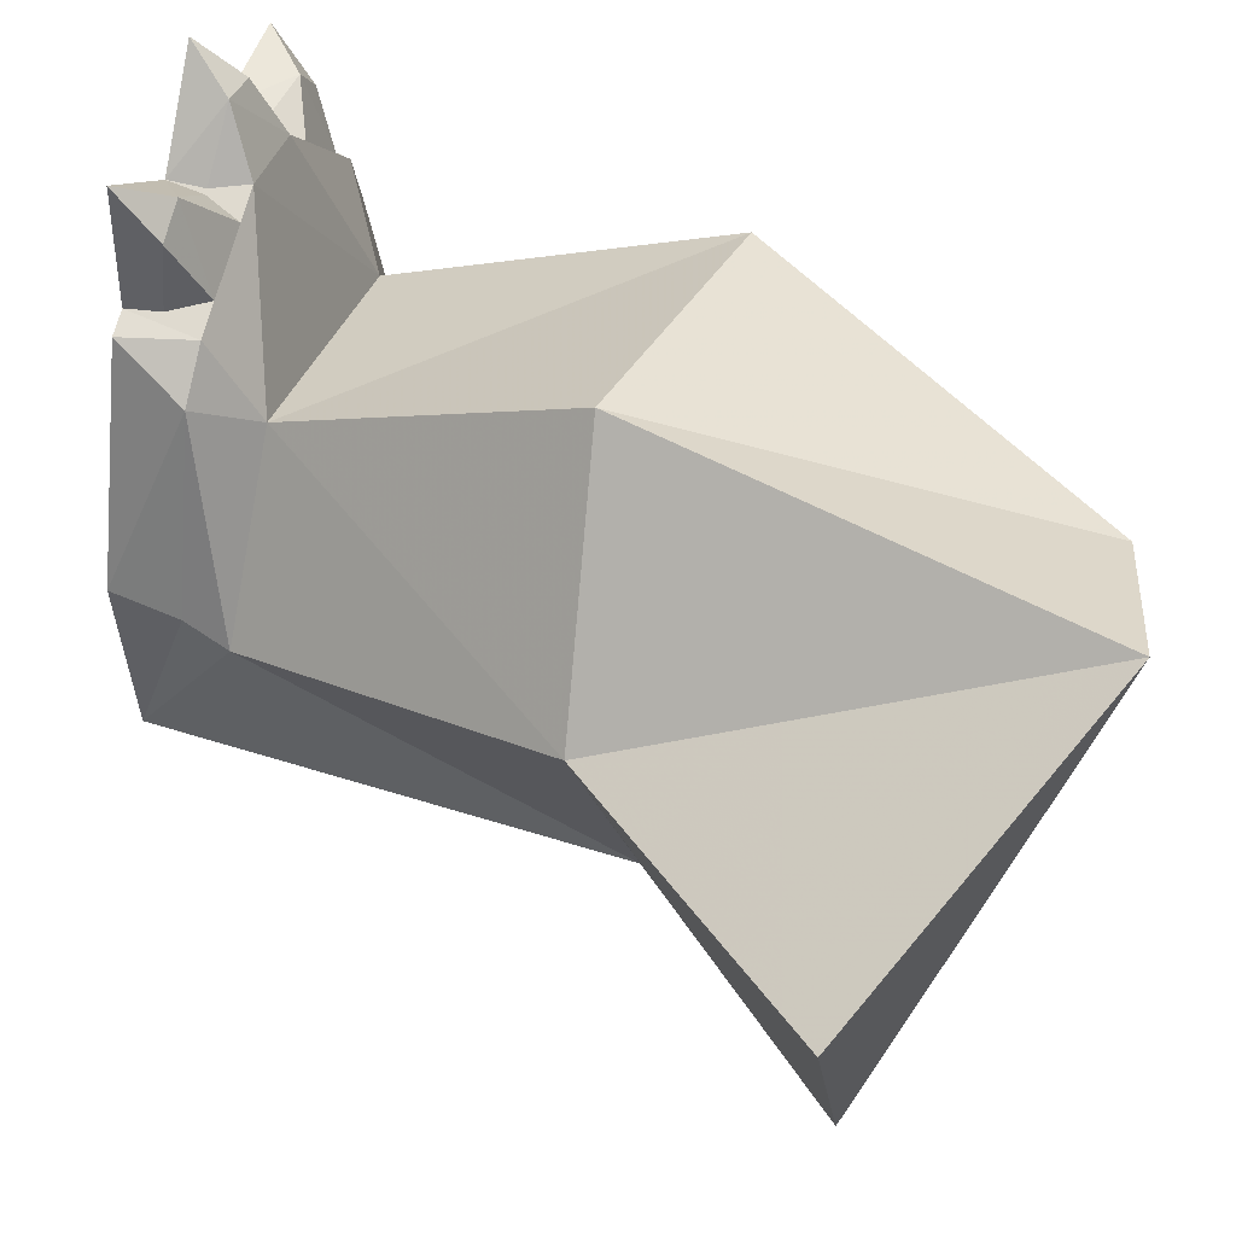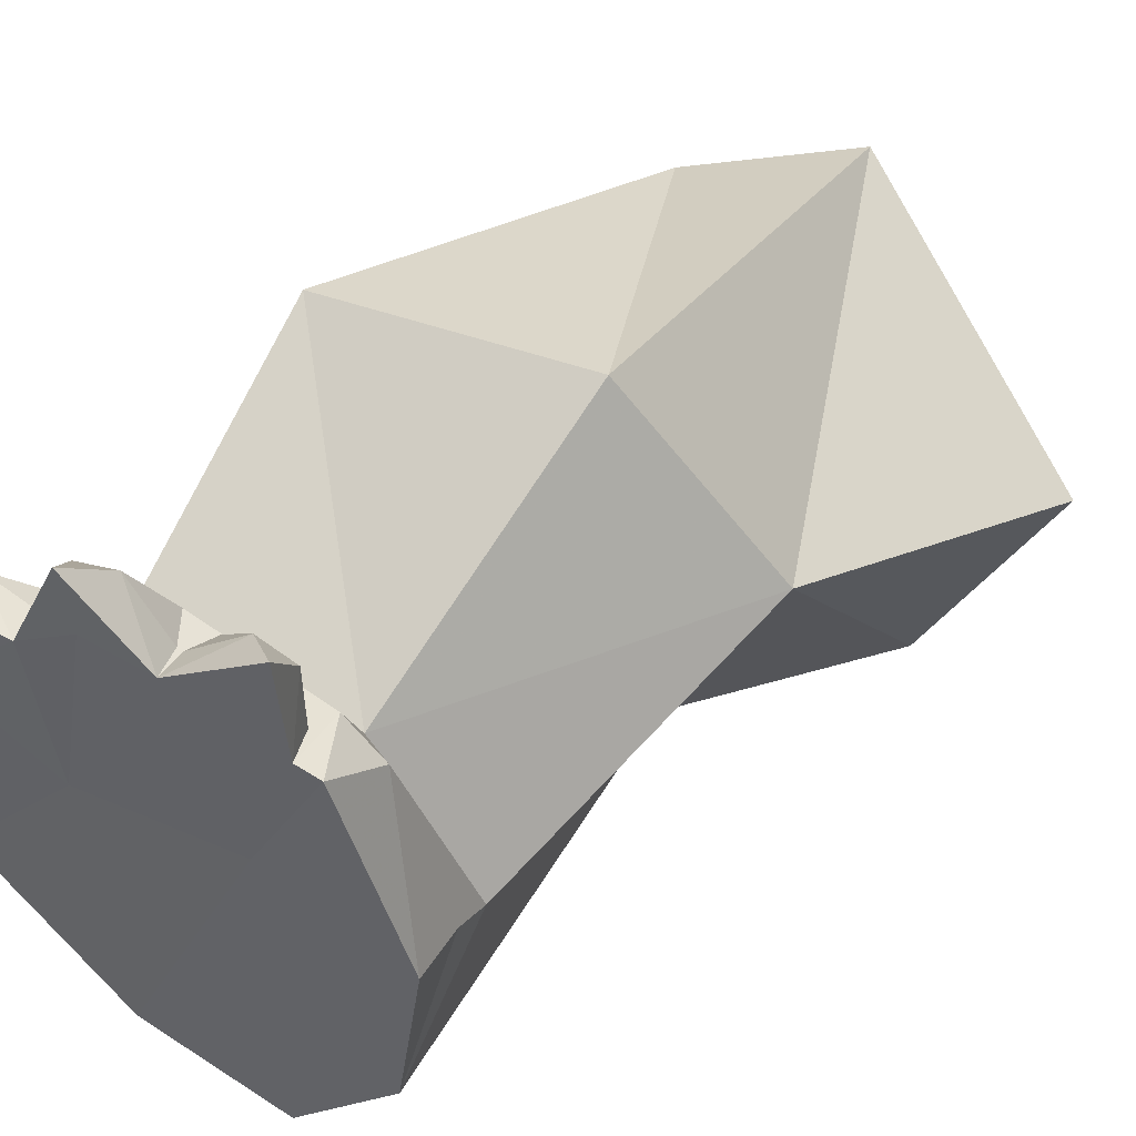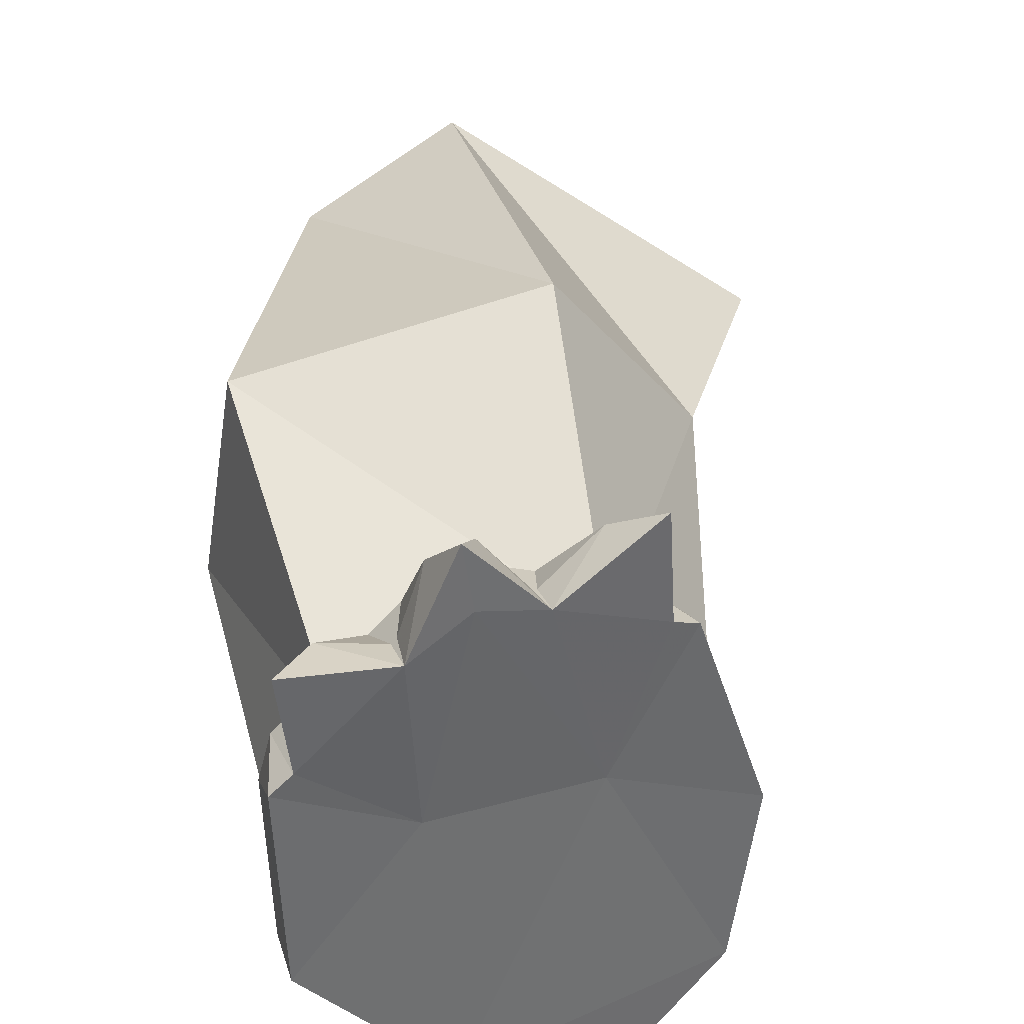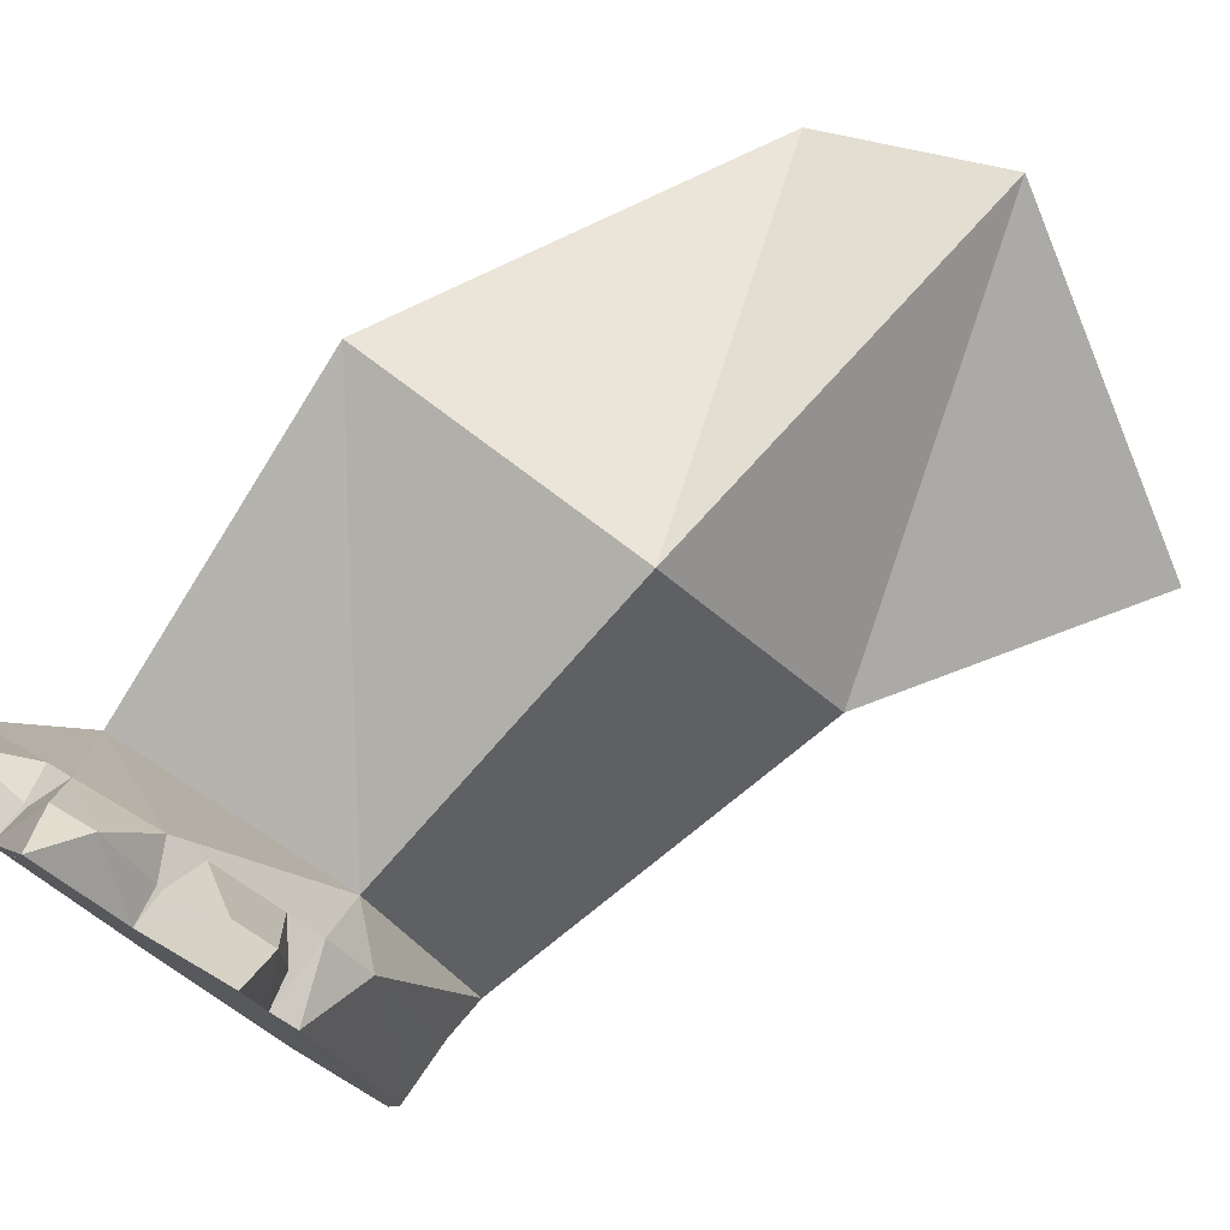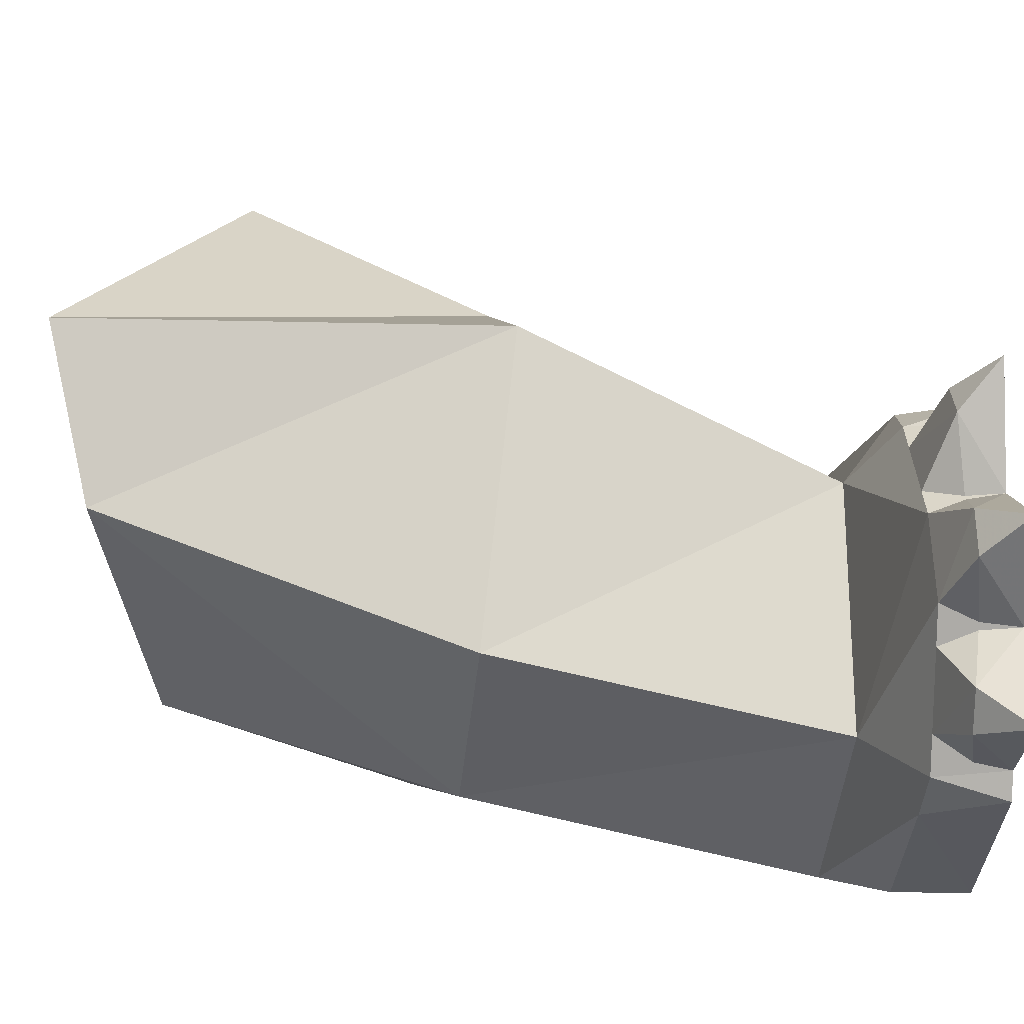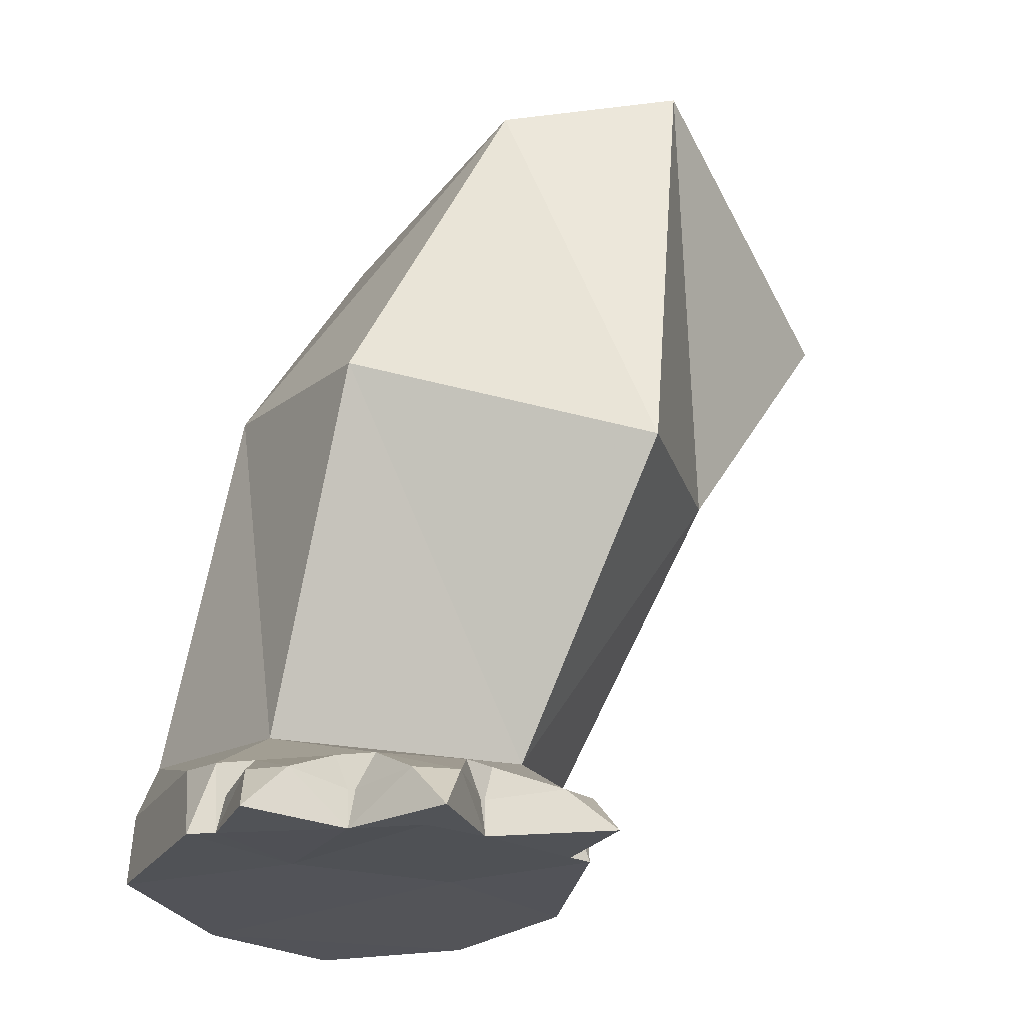
<metadata>
{"format":"obj","ext":"obj","renderer":"f3d","projection":"perspective","resolution":1024,"background":"white","views":[{"elev":45.0,"azim":107.1,"up":"+Z"},{"elev":47.9,"azim":24.6,"up":"+Z"},{"elev":37.2,"azim":-22.1,"up":"+Z"},{"elev":76.7,"azim":32.1,"up":"+Z"},{"elev":58.4,"azim":-91.1,"up":"+Z"},{"elev":-22.4,"azim":-24.9,"up":"+Y"}]}
</metadata>
<code>
v -0.5291 -0.3687 0.3368
v -0.5502 -0.7899 0.1639
v -0.564 -0.3412 0.05637
v -0.0655 0.1281 0.3199
v 0.2749 -0.07841 0.08218
v 0.0542 -0.3847 0.1432
v -0.242 -0.796 0.2095
v -0.1492 -0.4165 0.4052
v -0.3228 0.03778 -0.1651
v -0.2838 0.07982 0.2497
v -0.6083 -0.7671 -0.0912
v -0.6465 -0.8445 -0.05032
v -0.4771 -0.9356 -0.2481
v 0.1134 -0.08743 -0.237
v -0.5089 -0.9323 0.1428
v -0.4534 -0.9446 0.414
v -0.3029 -0.9308 0.1323
v -0.1079 -0.3573 -0.1772
v -0.1501 -0.9383 -0.1844
v -0.1101 -0.8021 0.004359
v -0.4497 -0.2827 -0.1475
v -0.1172 -0.9376 0.04653
v -0.1154 -0.8555 0.02902
v -0.2055 -0.9377 0.3169
v -0.6593 -0.9347 -0.02741
v -0.67 -0.9377 0.241
v -0.2892 -0.9369 -0.3303
v -0.2892 -0.807 -0.2921
v -0.2699 -0.32 -0.2044
v -0.2974 -0.09226 -0.243
v -0.4663 -0.9446 0.5003
v -0.5275 -0.9469 0.3708
v -0.3714 -0.9428 0.3897
v -0.3758 -0.8992 0.3852
v -0.4315 -0.8912 0.4583
v -0.4851 -0.8919 0.4484
v -0.4983 -0.8578 0.3749
v -0.394 -0.8558 0.3871
v -0.5184 -0.9001 0.3677
v -0.6429 -0.9386 0.2626
v -0.6346 -0.8962 0.2672
v -0.6366 -0.8848 0.3374
v -0.659 -0.9416 0.3917
v -0.6006 -0.8864 0.3758
v -0.5337 -0.8564 0.3421
v -0.5251 -0.8999 0.3616
v -0.6046 -0.8538 0.2764
v -0.2477 -0.8907 0.4117
v -0.2365 -0.9385 0.329
v -0.2466 -0.9421 0.4729
v -0.2424 -0.8965 0.3298
v -0.3535 -0.8553 0.3683
v -0.2725 -0.8544 0.3307
v -0.2942 -0.8915 0.4357
v -0.3694 -0.8992 0.3823
v -0.6546 -0.8468 0.1798
v -0.64 -0.8525 0.2436
v -0.232 -0.854 0.3119
v -0.1816 -0.8555 0.2606
f 1 2 3
f 4 5 6
f 7 8 6
f 7 1 8
f 3 9 10
f 10 4 8
f 11 12 13
f 14 4 9
f 15 16 17
f 5 14 6
f 18 19 20
f 9 3 21
f 11 13 21
f 19 22 23
f 24 22 17
f 15 25 26
f 13 27 28
f 18 14 29
f 5 4 14
f 15 13 25
f 27 19 28
f 21 29 30
f 14 30 29
f 31 16 32
f 31 33 16
f 34 33 35
f 35 33 31
f 31 32 36
f 35 31 36
f 37 38 35
f 37 36 39
f 40 41 42
f 42 43 40
f 40 43 32
f 44 45 46
f 32 43 44
f 43 42 44
f 45 44 47
f 48 49 50
f 49 33 50
f 49 48 51
f 52 53 54
f 52 54 55
f 33 54 50
f 48 50 54
f 2 11 3
f 8 4 6
f 20 7 6
f 2 1 7
f 1 3 10
f 1 10 8
f 12 25 13
f 14 18 6
f 6 18 20
f 30 9 21
f 3 11 21
f 20 19 23
f 21 13 28
f 29 21 28
f 4 10 9
f 9 30 14
f 19 27 13
f 19 13 17
f 22 19 17
f 19 18 28
f 18 29 28
f 13 15 17
f 38 34 35
f 36 37 35
f 36 32 39
f 41 47 42
f 32 44 46
f 44 42 47
f 48 53 51
f 53 48 54
f 54 33 55
f 16 33 17
f 56 26 25
f 11 56 12
f 11 2 56
f 57 26 56
f 37 16 32
f 2 47 57
f 38 16 37
f 2 7 38
f 38 33 16
f 7 58 53
f 59 24 58
f 58 7 59
f 23 22 59
f 59 20 23
f 32 16 15
f 40 32 15
f 33 49 17
f 49 24 17
f 15 26 40
f 12 56 25
f 2 57 56
f 45 37 32
f 47 45 32
f 47 32 40
f 57 47 40
f 26 57 40
f 37 45 2
f 45 47 2
f 37 2 38
f 52 33 38
f 53 33 52
f 53 49 33
f 58 24 49
f 53 58 49
f 38 7 52
f 7 53 52
f 22 24 59
f 7 20 59

</code>
